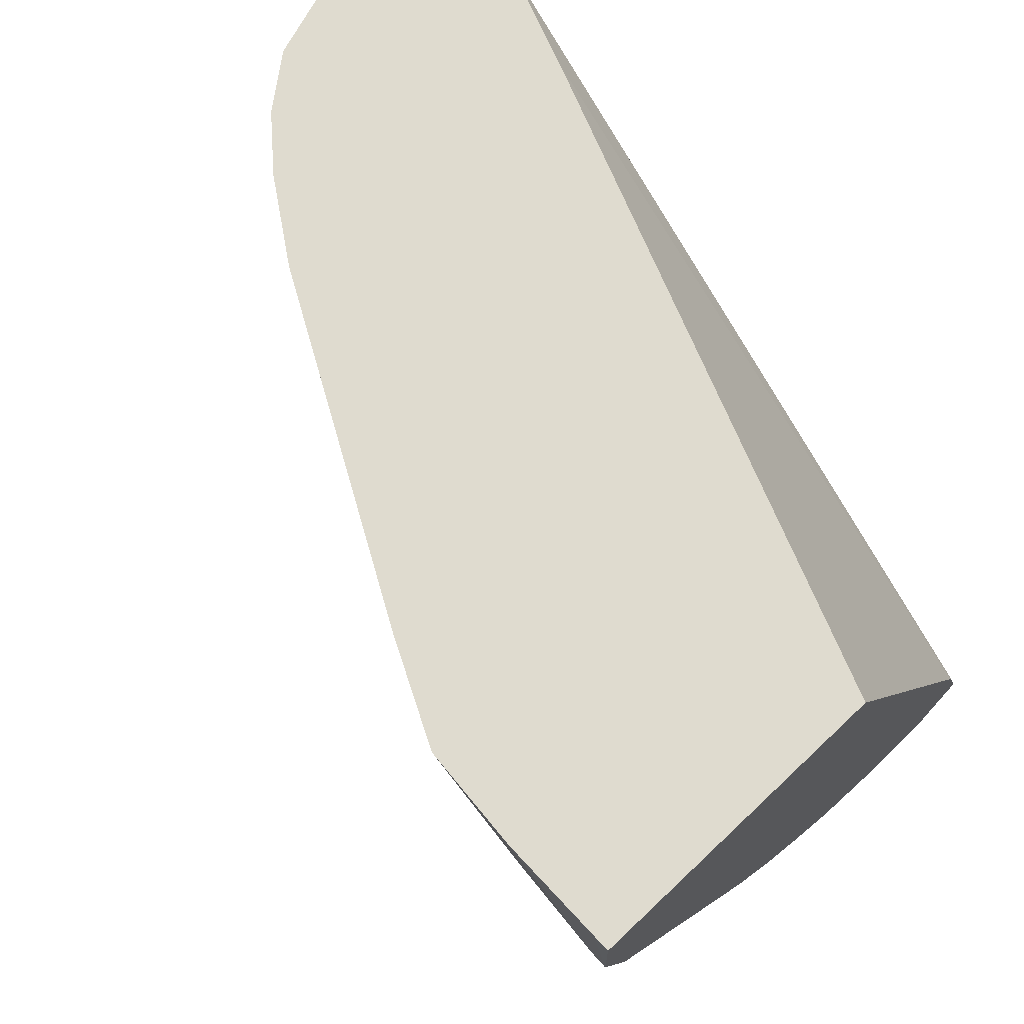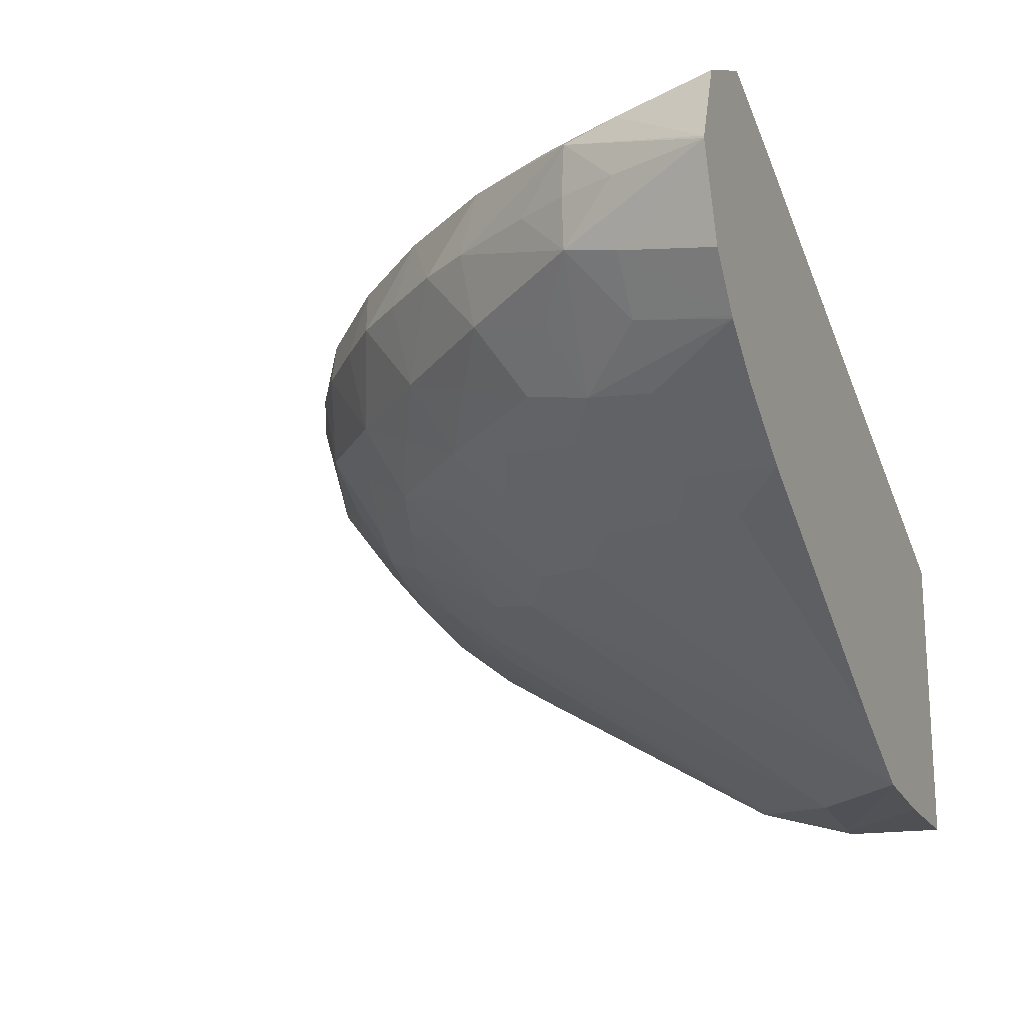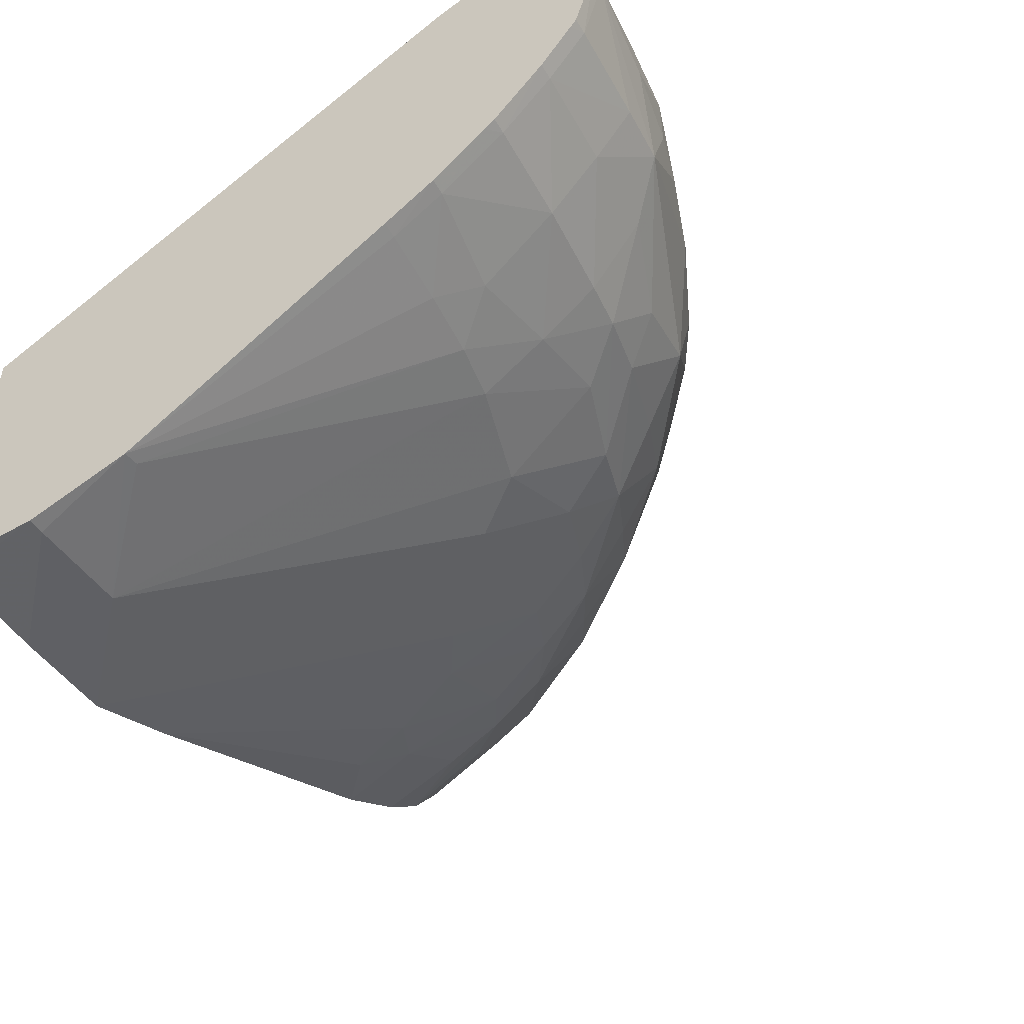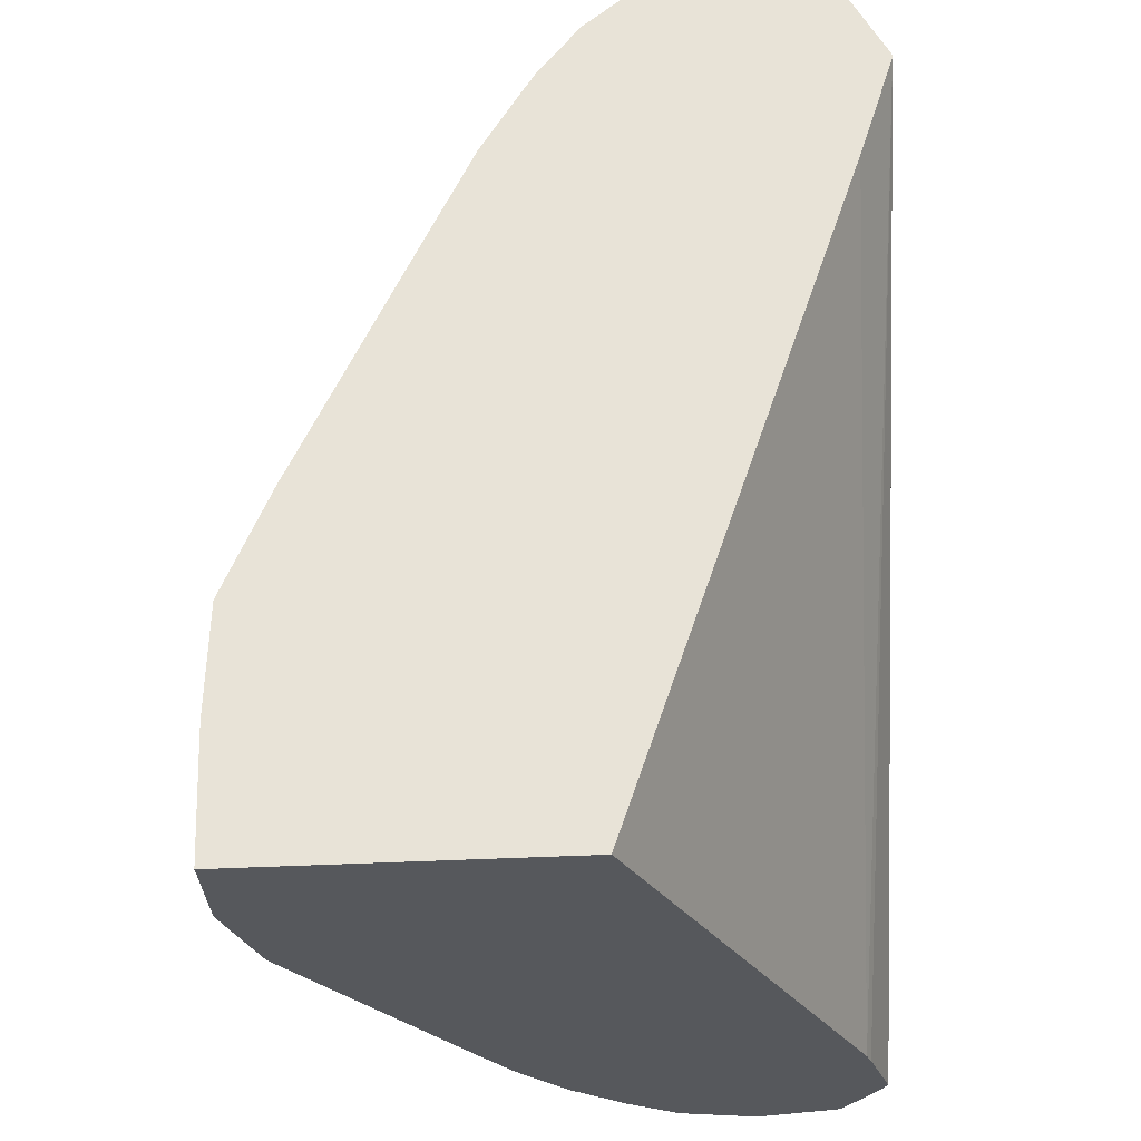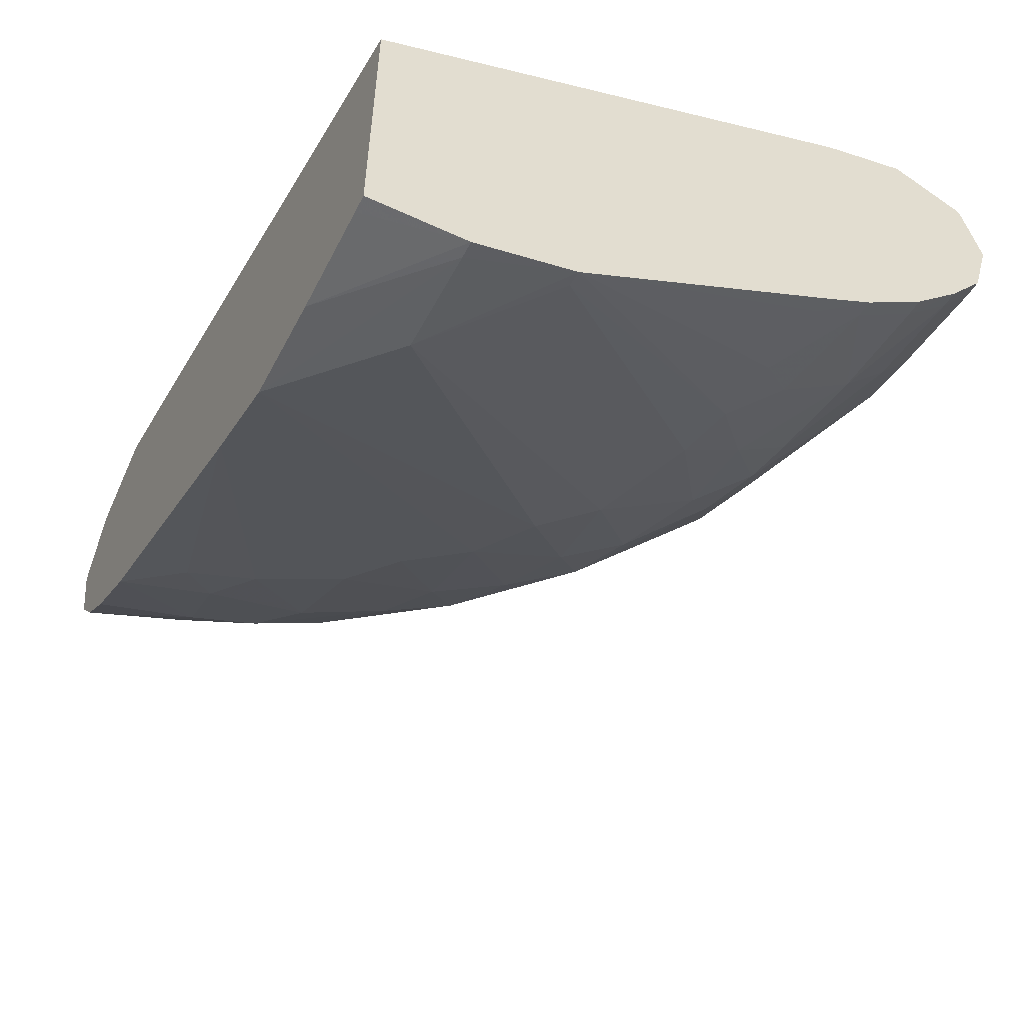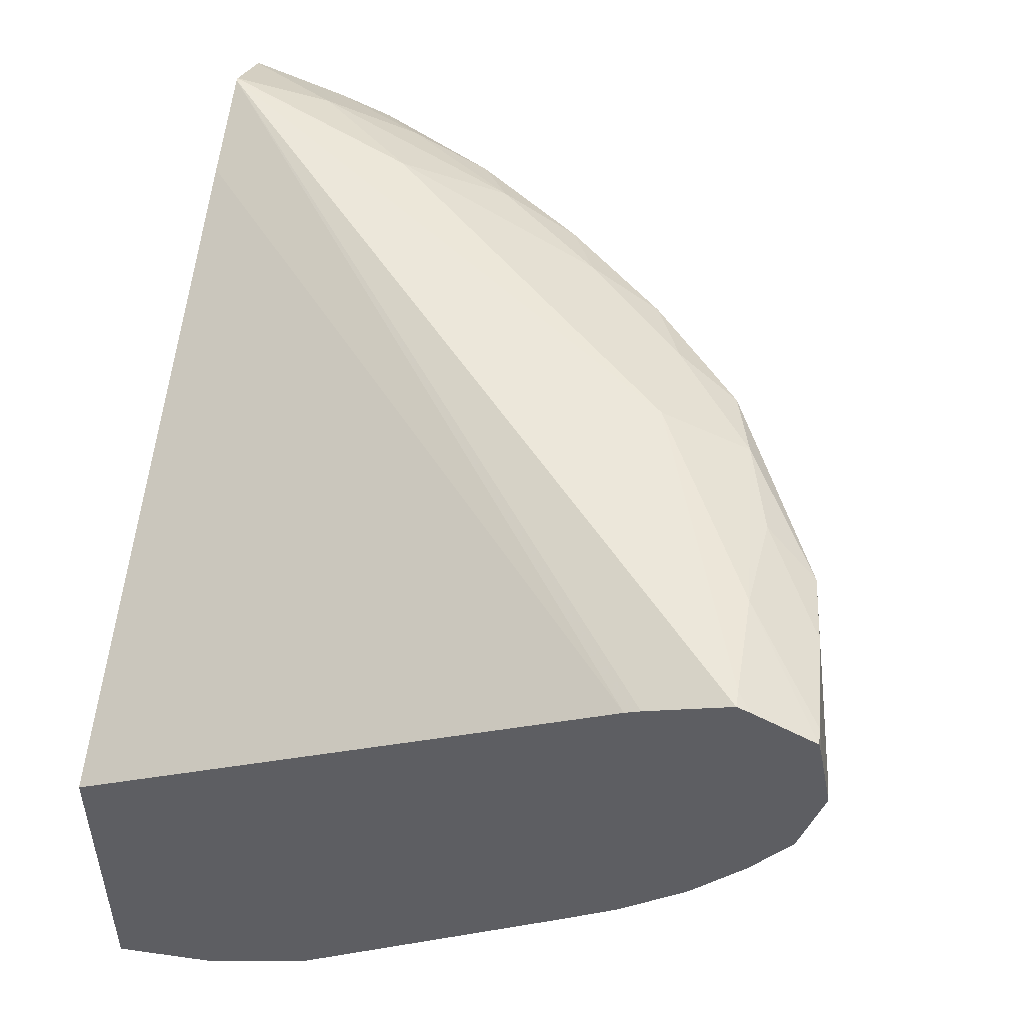
<metadata>
{"format":"obj","ext":"obj","renderer":"f3d","projection":"perspective","resolution":1024,"background":"white","views":[{"elev":70.3,"azim":-133.4,"up":"+Y"},{"elev":-18.9,"azim":111.9,"up":"+Z"},{"elev":-50.3,"azim":-58.7,"up":"+Z"},{"elev":62.0,"azim":-92.2,"up":"+Y"},{"elev":-53.8,"azim":-116.8,"up":"+Z"},{"elev":49.3,"azim":-80.6,"up":"+Z"}]}
</metadata>
<code>
v 0.127 -0.05662 0.01728
v 0.127 -0.05662 0.01738
v 0.1245 -0.06301 0.0195
v 0.1255 -0.06075 0.01728
v 0.1245 -0.06305 0.01501
v 0.125 -0.06075 0.01439
v 0.1257 -0.05662 0.01348
v 0.1257 -0.05662 0.02077
v 0.125 -0.06075 0.02002
v 0.1233 -0.06524 0.01728
v 0.1245 -0.0631 0.01728
v 0.1223 -0.06468 0.02055
v 0.1208 -0.0682 0.0201
v 0.1212 -0.06877 0.01728
v 0.1209 -0.06827 0.01414
v 0.1221 -0.06474 0.01315
v 0.1205 -0.06358 0.01053
v 0.1232 -0.06075 0.01225
v 0.1241 -0.05662 0.01141
v 0.1256 -0.05662 0.02084
v 0.1223 -0.06075 0.02182
v 0.1182 -0.06951 0.02108
v 0.1197 -0.07091 0.01728
v 0.117 -0.07277 0.02031
v 0.117 -0.07282 0.0138
v 0.1184 -0.06981 0.01254
v 0.1197 -0.06644 0.01128
v 0.1211 -0.06075 0.01007
v 0.124 -0.05662 0.01133
v 0.1168 -0.06849 0.01016
v 0.1182 -0.06502 0.009542
v 0.1177 -0.0605 0.0078
v 0.1223 -0.05662 0.02256
v 0.118 -0.06504 0.02238
v 0.1141 -0.07397 0.02121
v 0.1176 -0.07346 0.01728
v 0.1129 -0.07693 0.02035
v 0.1157 -0.0756 0.01728
v 0.1129 -0.07687 0.01383
v 0.1143 -0.07422 0.01238
v 0.1158 -0.07134 0.01094
v 0.1219 -0.05662 0.009557
v 0.1185 -0.05662 0.007406
v 0.1141 -0.06968 0.009131
v 0.1138 -0.06532 0.007191
v 0.1152 -0.06176 0.006806
v 0.116 -0.0589 0.006488
v 0.1221 -0.05662 0.02257
v 0.1051 -0.07791 0.02234
v 0.1096 -0.07818 0.02112
v 0.1084 -0.08071 0.02016
v 0.111 -0.07961 0.01728
v 0.1136 -0.07747 0.01728
v 0.1083 -0.08065 0.01434
v 0.1098 -0.07814 0.01265
v 0.1114 -0.07562 0.01097
v 0.1129 -0.07276 0.01004
v 0.1051 -0.05662 0.0004722
v 0.1097 -0.06965 0.007004
v 0.1114 -0.06694 0.006617
v 0.1008 -0.05662 -0.001507
v 0.1178 -0.05662 0.02101
v 0.09156 -0.07828 0.02101
v 0.09156 -0.07888 0.02123
v 0.09156 -0.0822 0.02226
v 0.1051 -0.08151 0.02083
v 0.09226 -0.0822 0.02225
v 0.09656 -0.0822 0.02204
v 0.0997 -0.08464 0.01989
v 0.1051 -0.08281 0.01728
v 0.1088 -0.08099 0.01728
v 0.09912 -0.08445 0.01497
v 0.1047 -0.0811 0.01294
v 0.1059 -0.07941 0.01148
v 0.1085 -0.07655 0.01021
v 0.1097 -0.07396 0.00916
v 0.107 -0.07129 0.006612
v 0.09656 -0.06075 -0.001414
v 0.09226 -0.06075 -0.001748
v 0.09656 -0.05662 -0.001808
v 0.09156 -0.05662 0.01095
v 0.09156 -0.08273 0.02201
v 0.101 -0.08254 0.02108
v 0.09156 -0.08528 0.02068
v 0.09226 -0.08525 0.02065
v 0.09656 -0.08495 0.02033
v 0.09977 -0.08464 0.01728
v 0.1019 -0.08402 0.01728
v 0.09226 -0.08591 0.01728
v 0.09656 -0.0853 0.01728
v 0.1007 -0.08273 0.01332
v 0.09656 -0.08469 0.0146
v 0.09656 -0.08305 0.01245
v 0.103 -0.08007 0.01083
v 0.1047 -0.07795 0.009796
v 0.1054 -0.07361 0.007262
v 0.1008 -0.07514 0.006832
v 0.09226 -0.06504 -0.0003739
v 0.09156 -0.06504 -0.0005125
v 0.09156 -0.06075 -0.001763
v 0.09226 -0.05662 -0.001844
v 0.09156 -0.05662 -0.001846
v 0.09156 -0.08542 0.02009
v 0.09156 -0.08597 0.01728
v 0.09226 -0.08501 0.01413
v 0.1008 -0.08039 0.01051
v 0.09226 -0.08338 0.01199
v 0.09656 -0.08091 0.01001
v 0.1008 -0.07791 0.008649
v 0.09837 -0.07566 0.006598
v 0.09551 -0.07603 0.006407
v 0.09226 -0.07633 0.006244
v 0.09156 -0.07638 0.006218
v 0.09156 -0.08503 0.01409
v 0.09156 -0.08477 0.01374
v 0.09226 -0.08124 0.00971
v 0.09156 -0.08342 0.01195
v 0.09679 -0.07764 0.007633
v 0.09226 -0.07848 0.007563
v 0.09156 -0.07853 0.007532
v 0.09156 -0.08127 0.009676
v 0.09156 -0.08083 0.009325
f 1 2 3
f 1 3 4
f 1 4 5
f 1 5 6
f 1 6 7
f 1 7 19
f 1 19 29
f 1 29 42
f 1 42 43
f 1 43 58
f 1 58 61
f 1 61 80
f 1 80 101
f 1 101 102
f 1 102 81
f 1 81 62
f 1 62 48
f 1 48 33
f 1 33 20
f 1 20 8
f 1 8 2
f 2 8 9
f 2 9 3
f 3 10 11
f 3 11 4
f 3 9 12
f 3 12 13
f 3 13 14
f 3 14 10
f 4 11 5
f 5 11 10
f 5 10 14
f 5 14 15
f 5 15 16
f 5 16 17
f 5 17 18
f 5 18 6
f 6 19 7
f 6 18 19
f 8 20 21
f 8 21 9
f 9 21 12
f 12 21 22
f 12 22 13
f 13 23 14
f 13 22 24
f 13 24 23
f 14 23 15
f 15 23 25
f 15 25 26
f 15 26 27
f 15 27 16
f 16 27 17
f 17 28 29
f 17 29 18
f 17 27 30
f 17 30 31
f 17 31 32
f 17 32 28
f 18 29 19
f 20 33 21
f 21 33 34
f 21 34 22
f 22 34 35
f 22 35 24
f 23 24 36
f 23 36 25
f 24 35 37
f 24 37 38
f 24 38 36
f 25 36 38
f 25 38 39
f 25 39 40
f 25 40 41
f 25 41 26
f 26 41 27
f 27 41 30
f 28 42 29
f 28 32 43
f 28 43 42
f 30 41 44
f 30 44 45
f 30 45 31
f 31 45 46
f 31 46 32
f 32 46 47
f 32 47 43
f 33 48 34
f 34 48 49
f 34 49 35
f 35 49 50
f 35 50 37
f 37 50 51
f 37 51 52
f 37 52 53
f 37 53 38
f 38 53 39
f 39 53 52
f 39 52 54
f 39 54 55
f 39 55 56
f 39 56 40
f 40 56 41
f 41 56 57
f 41 57 44
f 43 47 58
f 44 57 59
f 44 59 60
f 44 60 45
f 45 60 61
f 45 61 58
f 45 58 46
f 46 58 47
f 48 62 63
f 48 63 64
f 48 64 65
f 48 65 49
f 49 66 50
f 49 65 67
f 49 67 68
f 49 68 66
f 50 66 51
f 51 66 69
f 51 69 70
f 51 70 71
f 51 71 52
f 52 71 54
f 54 70 72
f 54 72 73
f 54 73 74
f 54 74 55
f 54 71 70
f 55 74 56
f 56 74 75
f 56 75 76
f 56 76 57
f 57 76 59
f 59 76 77
f 59 77 61
f 59 61 60
f 61 78 79
f 61 79 80
f 61 77 78
f 62 81 63
f 63 81 102
f 63 102 100
f 63 100 99
f 63 99 113
f 63 113 120
f 63 120 122
f 63 122 121
f 63 121 117
f 63 117 115
f 63 115 114
f 63 114 104
f 63 104 103
f 63 103 84
f 63 84 82
f 63 82 65
f 63 65 64
f 65 82 67
f 66 68 83
f 66 83 69
f 67 82 68
f 68 82 84
f 68 84 85
f 68 85 86
f 68 86 83
f 69 87 88
f 69 88 70
f 69 83 86
f 69 86 89
f 69 89 90
f 69 90 87
f 70 88 72
f 72 91 73
f 72 88 87
f 72 87 90
f 72 90 89
f 72 89 92
f 72 92 93
f 72 93 91
f 73 91 94
f 73 94 74
f 74 94 75
f 75 94 95
f 75 95 96
f 75 96 76
f 76 96 77
f 77 96 78
f 78 97 98
f 78 98 99
f 78 99 79
f 78 96 97
f 79 99 100
f 79 100 80
f 80 100 101
f 84 103 85
f 85 103 86
f 86 103 104
f 86 104 89
f 89 104 105
f 89 105 92
f 91 93 106
f 91 106 94
f 92 105 107
f 92 107 93
f 93 108 106
f 93 107 108
f 94 106 109
f 94 109 95
f 95 109 97
f 95 97 96
f 97 109 110
f 97 110 98
f 98 110 99
f 99 110 111
f 99 111 112
f 99 112 113
f 100 102 101
f 104 114 105
f 105 114 115
f 105 115 107
f 106 108 109
f 107 116 108
f 107 115 117
f 107 117 116
f 108 118 109
f 108 116 119
f 108 119 118
f 109 118 110
f 110 118 111
f 111 118 119
f 111 119 112
f 112 119 120
f 112 120 113
f 116 117 121
f 116 121 122
f 116 122 119
f 119 122 120

</code>
